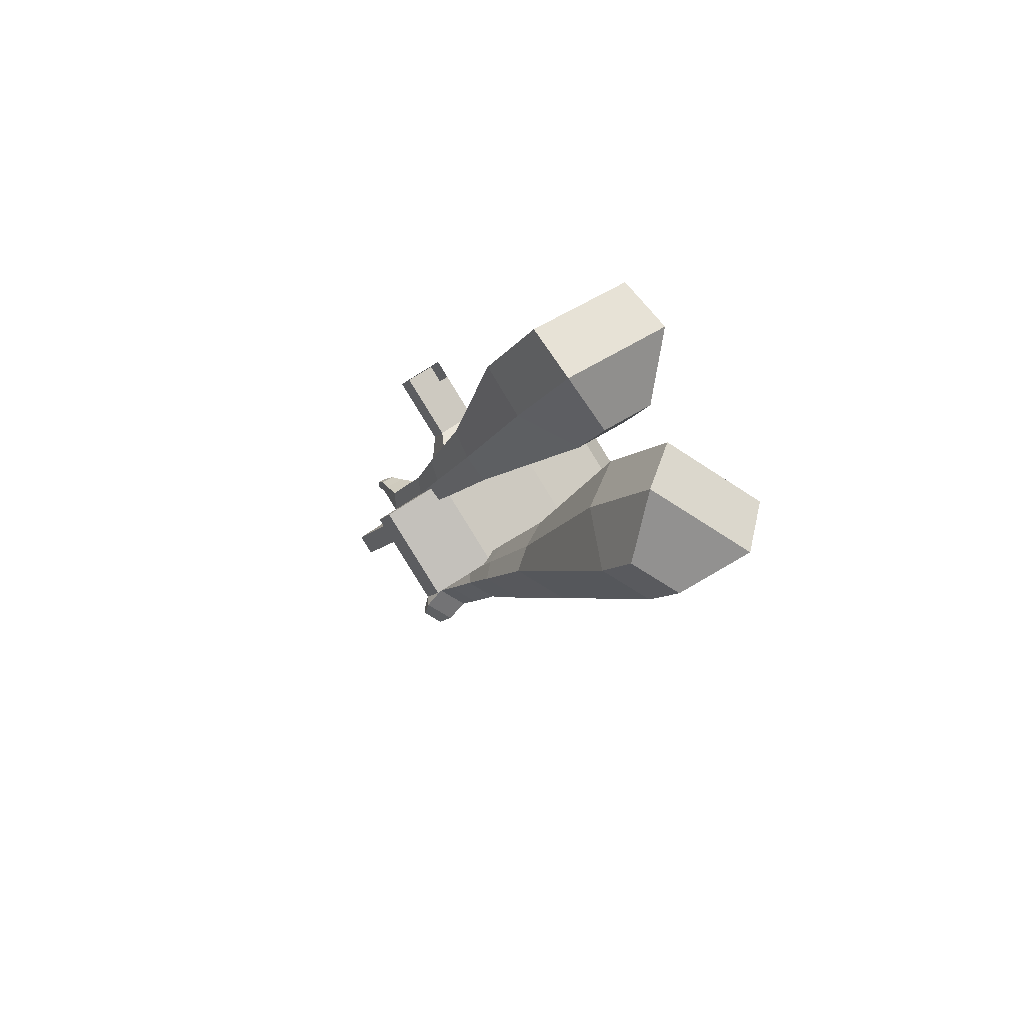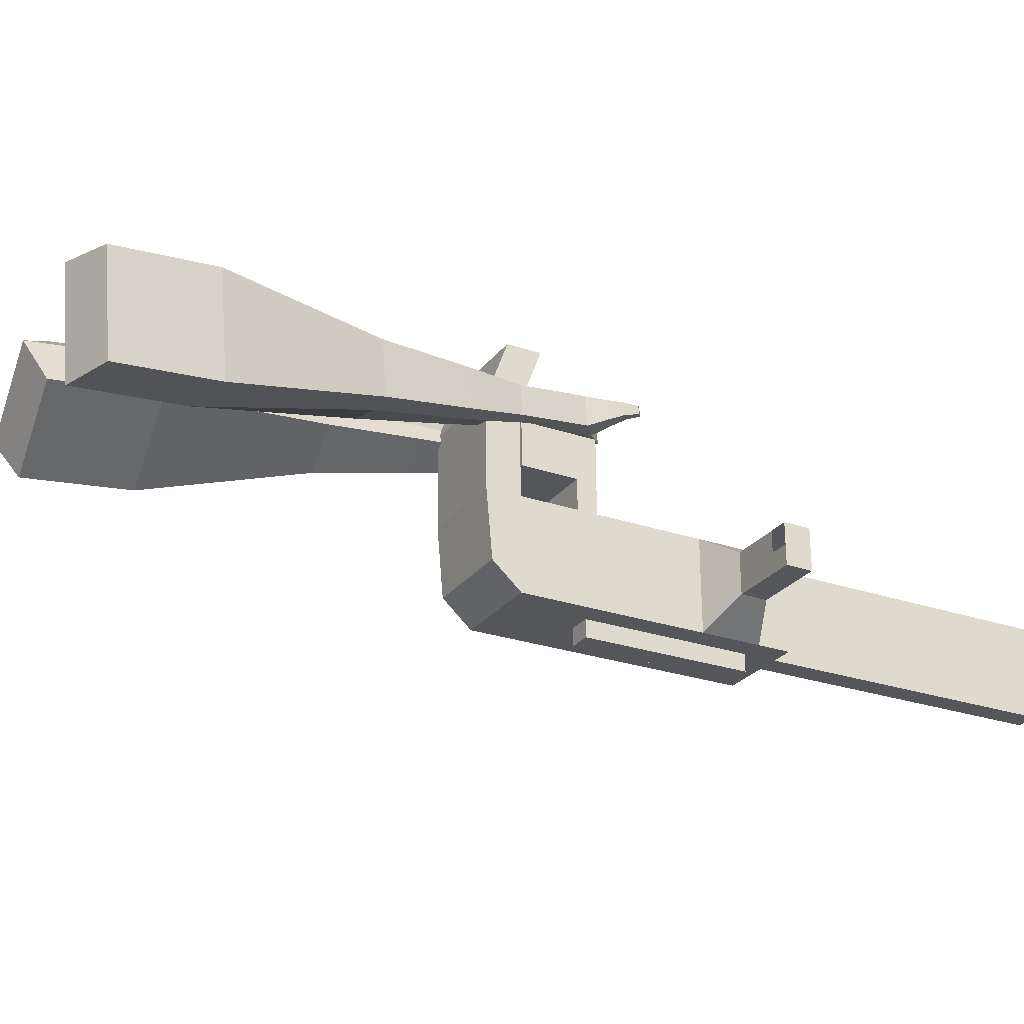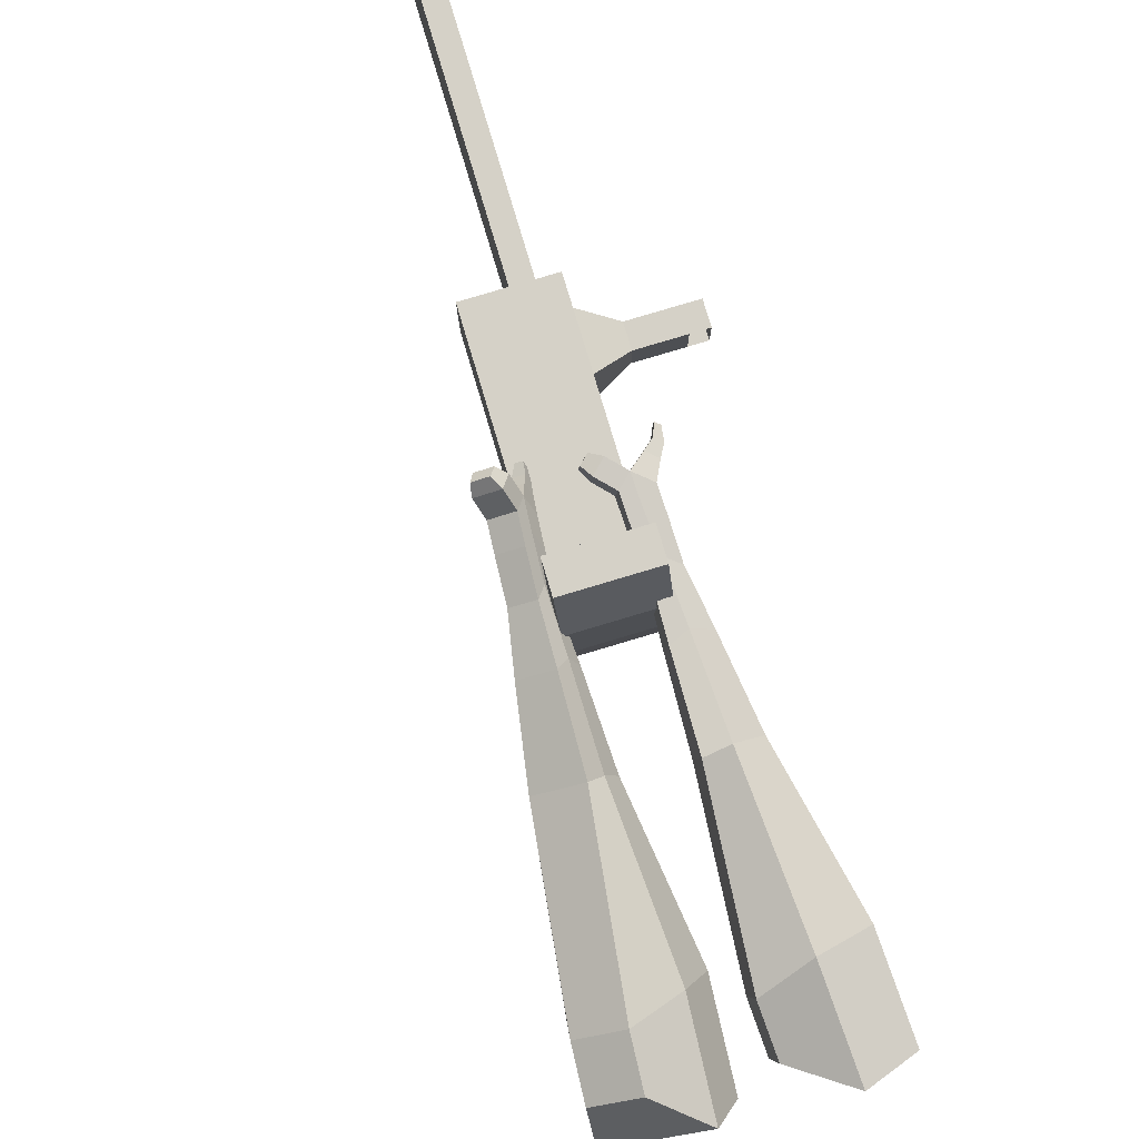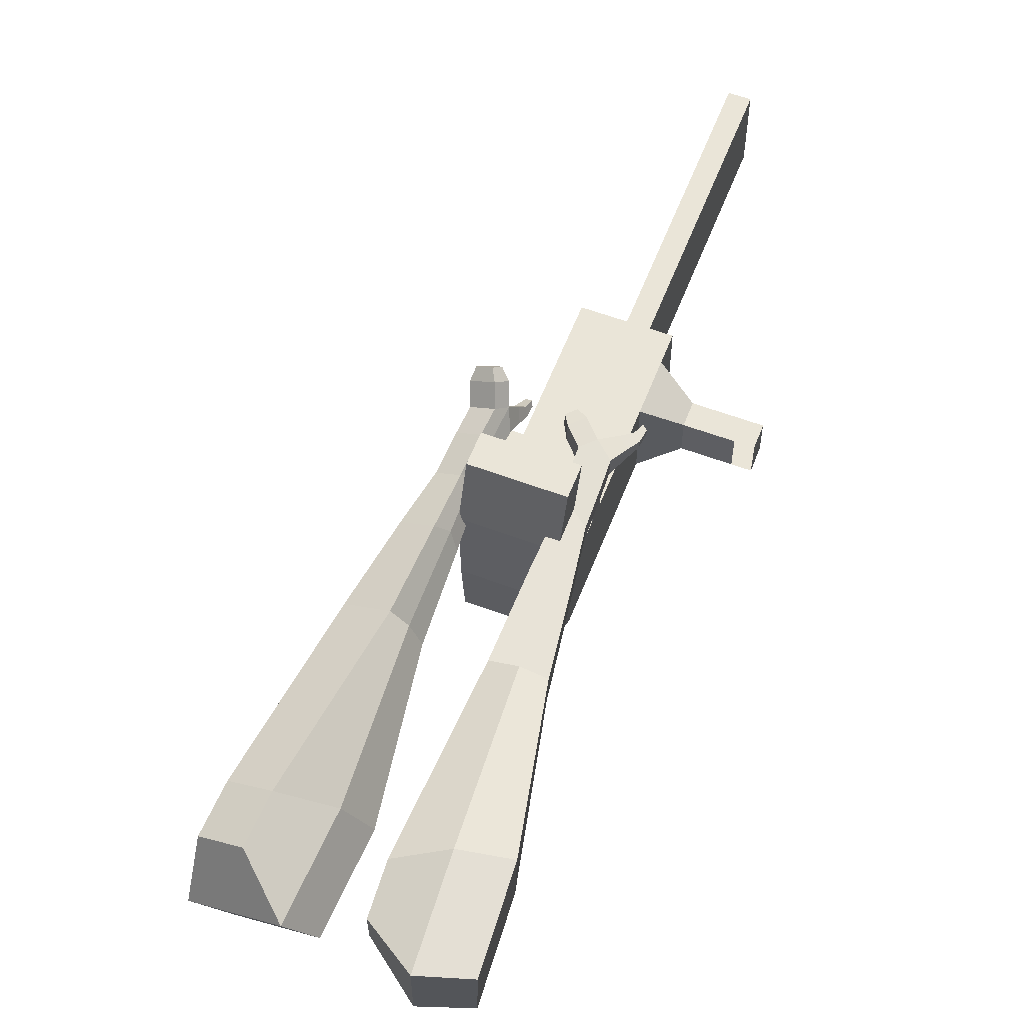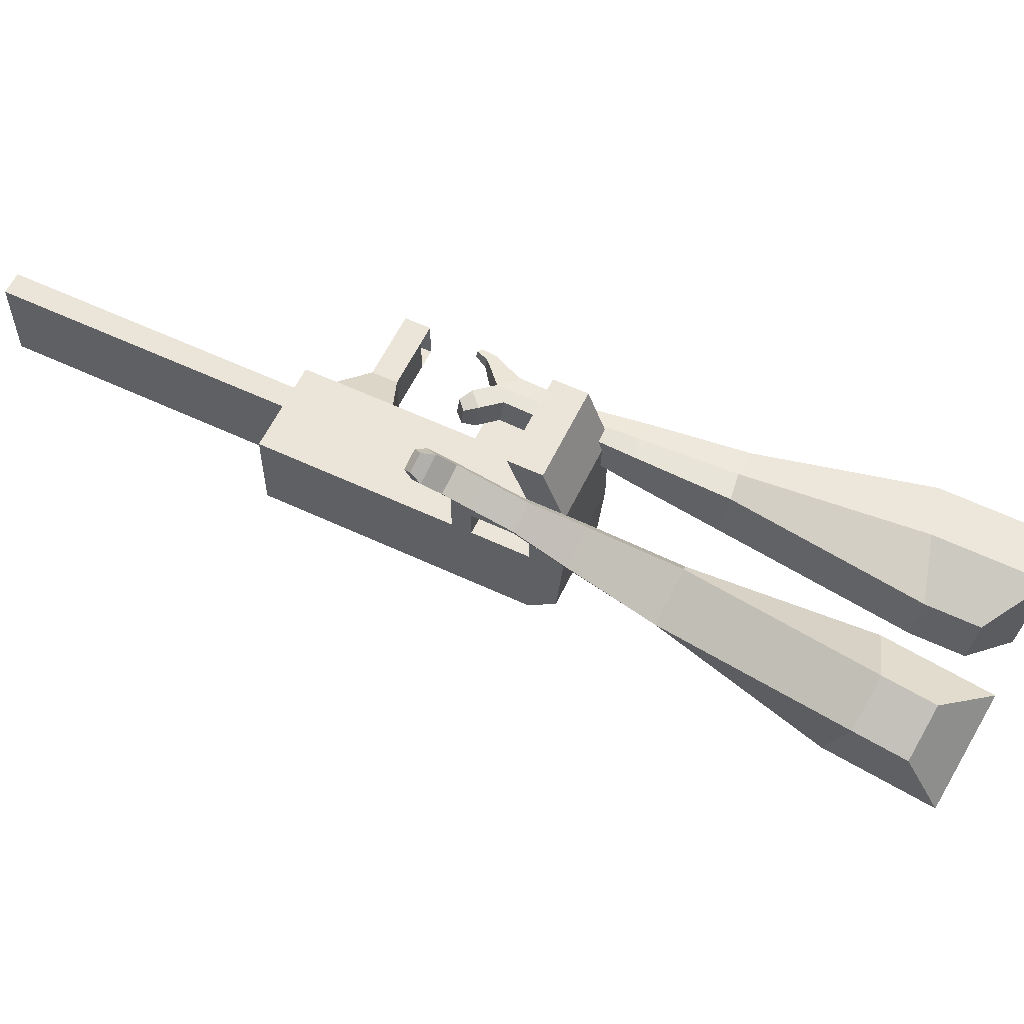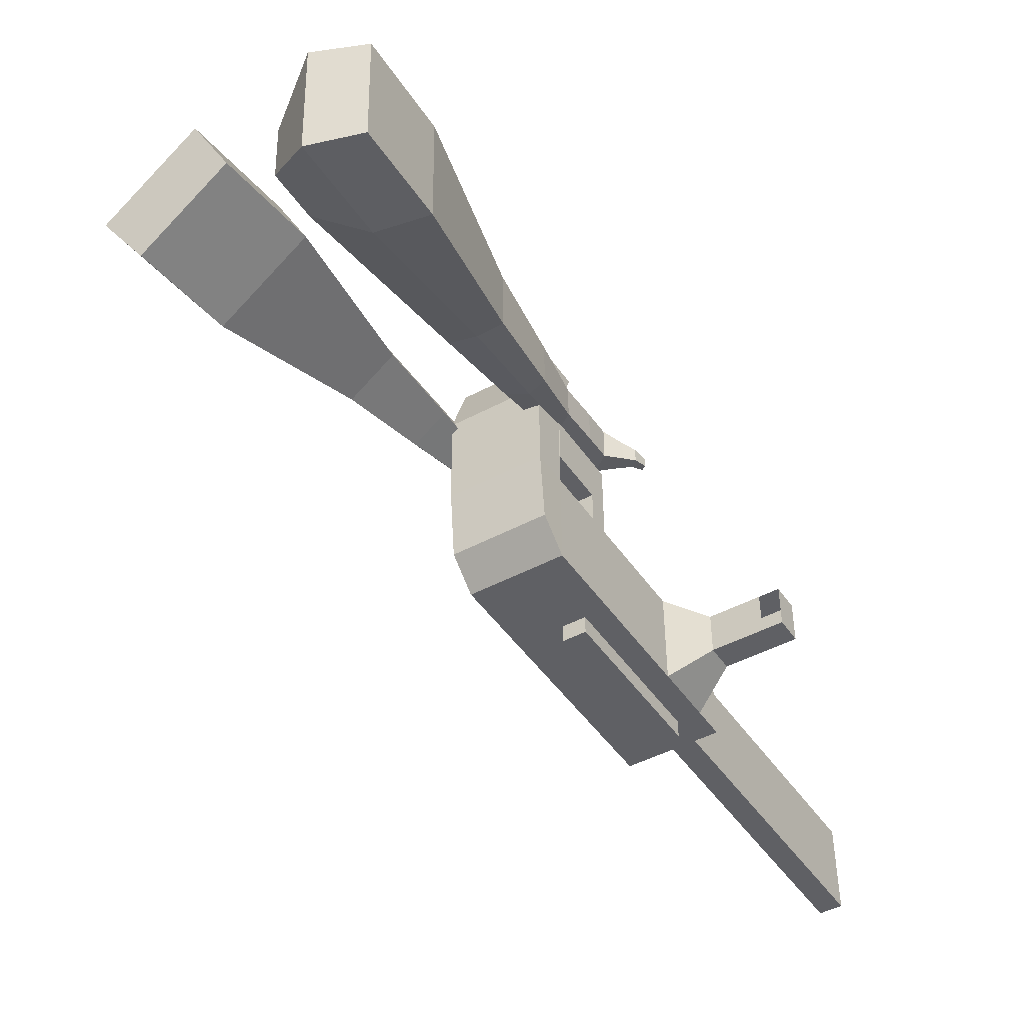
<metadata>
{"format":"obj","ext":"obj","renderer":"f3d","projection":"perspective","resolution":1024,"background":"white","views":[{"elev":54.6,"azim":-128.3,"up":"+Z"},{"elev":-25.9,"azim":28.6,"up":"+Y"},{"elev":79.1,"azim":-49.2,"up":"+Y"},{"elev":59.1,"azim":-11.3,"up":"+Y"},{"elev":59.1,"azim":-96.9,"up":"+Y"},{"elev":-45.0,"azim":-0.8,"up":"+Y"}]}
</metadata>
<code>
o Cube.046_Cube.010
v 366.6 237.4 -1021
v 367.9 17.02 -1021
v 485.3 238.1 -1207
v 486.5 17.65 -1207
v 180.9 236.3 -1140
v 182.2 15.92 -1140
v 299.5 237 -1326
v 300.8 16.56 -1326
v 203.3 236.5 -765.6
v 204.6 16.14 -765.5
v 18.84 15.04 -884.1
v 17.57 235.4 -884.2
v 129.4 236.1 -649.8
v 130.7 15.74 -649.8
v -55.07 14.65 -768.4
v -56.34 235 -768.4
v 85.76 235.9 -581.4
v 94.11 75.63 -592.7
v -91.65 74.53 -711.4
v -100 234.8 -700.1
v 128.2 455.9 -649.9
v -57.6 454.8 -768.5
v 84.49 455.6 -581.5
v -101.3 454.5 -700.1
v 228.8 236.7 -805.5
v 230.1 16.28 -805.4
v 43.05 235.6 -924.1
v 44.32 15.18 -924
v 202.9 309.3 -765.6
v 17.15 308.2 -884.2
v 228.4 309.4 -805.5
v 42.63 308.3 -924.1
v 202.3 414.9 -765.6
v 16.55 413.8 -884.2
v 227.8 415 -805.5
v 42.03 413.9 -924.1
v 130.7 308.9 -652.5
v -55.09 307.8 -771.1
v 130.1 414.5 -652.5
v -55.69 413.4 -771.1
v 154.9 592.8 -693.1
v -30.82 591.7 -811.7
v 111.3 592.6 -624.7
v -74.48 591.5 -743.3
v 443.4 237.8 -1142
v 444.7 17.43 -1141
v 257.6 236.7 -1260
v 258.9 16.33 -1260
v 392.4 237.5 -1266
v 393.7 17.1 -1266
v 273.8 236.9 -1081
v 275 16.47 -1081
v 110.5 236 -824.9
v 111.7 15.59 -824.8
v 36.54 235.6 -709.1
v 37.81 15.19 -709.1
v -7.124 235.4 -640.8
v 1.234 75.08 -652.1
v 35.28 455.3 -709.2
v -8.387 455.1 -640.8
v 137.2 15.73 -864.7
v 135.9 236.1 -864.8
v 110 308.8 -824.9
v 135.5 308.9 -864.8
v 109.4 414.3 -824.9
v 134.9 414.4 -864.8
v 37.79 308.4 -711.8
v 37.19 413.9 -711.8
v 62.06 592.3 -752.4
v 18.4 592 -684
v 351.8 16.88 -1201
v 350.5 237.3 -1201
v 438.8 237.8 -1237
v 321.5 16.74 -1051
v 158.2 15.87 -795.2
v 84.25 15.47 -679.4
v 47.67 75.35 -622.4
v 182.4 236.4 -835.1
v 182 309.2 -835.1
v 181.3 414.7 -835.2
v 397 237.6 -1171
v 440.1 17.38 -1237
v 320.2 237.1 -1051
v 156.9 236.3 -795.2
v 82.98 235.9 -679.5
v 39.32 235.6 -611.1
v 81.72 455.6 -679.5
v 38.05 455.4 -611.2
v 183.6 16 -835.1
v 156.5 309 -795.2
v 155.9 414.6 -795.3
v 84.23 308.6 -682.1
v 83.63 414.2 -682.1
v 108.5 592.5 -722.7
v 64.84 592.3 -654.4
v 398.2 17.15 -1171
v 183.9 -25.27 -835.1
v 137.4 -25.54 -864.7
v 398.5 -24.11 -1171
v 352 -24.39 -1201
v 275.3 -24.8 -1081
v 321.7 -24.53 -1051
v 500.6 176.7 -1058
v 466.7 176.5 -1005
v 467.3 79.06 -1005
v 501.2 79.25 -1058
v 540.8 176.9 -1032
v 506.9 176.8 -979.2
v 507.4 79.3 -979.2
v 541.4 79.48 -1032
v 602.2 177.3 -993.1
v 568.3 177.1 -940
v 568.8 79.66 -939.9
v 602.8 79.85 -993.1
v 641.7 177.5 -967.9
v 607.8 177.4 -914.7
v 608.4 79.9 -914.7
v 642.3 80.08 -967.8
v 829.8 19.47 -1847
v 783.4 19.2 -1877
v 782.1 239.6 -1877
v 828.5 239.9 -1847
f 45 46 4 3
f 49 50 8 7
f 47 48 6 5
f 26 25 9 10
f 72 47 5 51
f 96 46 2 74
f 10 9 13 14
f 84 9 29 90
f 89 26 10 75
f 27 28 11 12
f 76 14 18 77
f 75 10 14 76
f 12 11 15 16
f 53 12 16 55
f 86 77 18 17
f 16 15 19 20
f 16 20 24 22
f 14 13 17 18
f 59 22 42 69
f 86 17 23 88
f 17 13 21 23
f 55 16 22 59
f 5 6 28 27
f 74 2 26 89
f 51 5 27 62
f 2 1 25 26
f 32 30 34 36
f 62 27 32 64
f 27 12 30 32
f 9 25 31 29
f 66 36 34 65
f 90 29 37 92
f 64 32 36 66
f 29 31 35 33
f 92 37 39 93
f 29 33 39 37
f 34 30 38 40
f 65 34 40 68
f 69 42 44 70
f 23 21 41 43
f 88 23 43 95
f 22 24 44 42
f 82 4 46 96
f 49 7 47 72
f 7 8 48 47
f 46 45 103 106
f 73 49 72 81
f 8 50 71 48
f 24 60 70 44
f 94 69 70 95
f 91 65 68 93
f 38 67 68 40
f 79 64 66 80
f 30 63 67 38
f 80 66 65 91
f 78 62 64 79
f 83 51 62 78
f 6 52 61 28
f 85 55 59 87
f 20 57 60 24
f 87 59 69 94
f 20 19 58 57
f 84 53 55 85
f 11 54 56 15
f 15 56 58 19
f 28 61 54 11
f 12 53 63 30
f 48 71 52 6
f 81 72 51 83
f 50 49 121 120
f 3 4 82 73
f 45 81 83 1
f 9 84 85 13
f 21 87 94 41
f 13 85 87 21
f 1 83 78 25
f 25 78 79 31
f 35 80 91 33
f 31 79 80 35
f 33 91 93 39
f 41 94 95 43
f 3 73 81 45
f 50 82 96 71
f 60 88 95 70
f 67 92 93 68
f 63 90 92 67
f 52 71 100 101
f 57 86 88 60
f 57 58 77 86
f 54 75 76 56
f 56 76 77 58
f 61 89 75 54
f 53 84 90 63
f 89 61 98 97
f 101 102 97 98
f 100 99 102 101
f 61 52 101 98
f 74 89 97 102
f 71 96 99 100
f 96 74 102 99
f 106 103 107 110
f 1 2 105 104
f 2 46 106 105
f 45 1 104 103
f 109 110 114 113
f 104 105 109 108
f 105 106 110 109
f 103 104 108 107
f 113 114 118 117
f 107 108 112 111
f 110 107 111 114
f 108 109 113 112
f 116 117 118 115
f 111 112 116 115
f 114 111 115 118
f 122 119 120 121
f 82 50 120 119
f 73 82 119 122
f 49 73 122 121
o Cube.047_Cube.022
v -251.3 450.9 288.9
v -249.4 211 259.4
v -134.2 477.5 79.21
v -132.3 237.7 49.75
v -433.7 411.6 114.1
v -432.7 288.6 99.03
v -373.6 425.3 6.635
v -372.6 302.3 -8.473
v 5.449 340.7 -308.3
v 4.467 466.4 -292.9
v -106.2 473 -353.9
v -105.3 347.4 -369.4
v 95.01 382 -501.1
v 94.29 474.4 -489.8
v 12.89 479.2 -534.6
v 13.62 386.9 -546
v 149.3 410 -622.5
v 148.7 477.5 -614.2
v 89.26 481 -647
v 89.79 413.5 -655.3
v -248.8 489.2 37.81
v -246.8 234.6 6.532
v -373.2 460.9 260.4
v -371.2 206.3 229.1
v -48.2 474.2 -327.8
v -47.16 340.8 -344.2
v 62.71 481.7 -528.2
v 63.48 383.7 -540.3
v 132.2 484.3 -653.9
v 132.7 412.7 -662.8
v 198 420.2 -702.4
v 197.4 487.7 -694.2
v 180.6 495.9 -745.1
v 181.1 424.2 -753.9
v 138.3 424.9 -744.8
v 137.7 492.4 -736.5
v 231.8 427.6 -760.5
v 231.3 495.1 -752.2
v 214.4 503.3 -803.2
v 215 431.6 -812
v 172.1 432.3 -802.9
v 171.6 499.8 -794.6
v 273.8 442.8 -782.7
v 273.5 486.3 -777.4
v 262.6 491.6 -810.2
v 263 445.5 -815.9
v 203.5 438.2 -866.2
v 160.6 438.9 -857
v 160.1 506.4 -848.7
v 202.9 509.9 -857.4
v 303 452 -797.3
v 302.8 481.3 -793.7
v 295.5 484.9 -815.8
v 295.7 453.8 -819.6
v 325.1 460.8 -822.2
v 325 479.1 -820
v 320.4 481.4 -833.8
v 320.6 461.9 -836.2
v 190 453.5 -892.4
v 161.5 453.9 -886.3
v 161.2 498.8 -880.8
v 189.7 501.2 -886.5
f 123 124 126 125
f 130 129 133 134
f 129 130 128 127
f 145 146 124 123
f 143 129 127 145
f 144 126 124 146
f 134 133 137 138
f 143 125 132 147
f 144 130 134 148
f 125 126 131 132
f 150 138 142 152
f 147 132 136 149
f 148 134 138 150
f 132 131 135 136
f 141 151 155 158
f 136 135 139 140
f 138 137 141 142
f 149 136 140 151
f 137 149 151 141
f 140 139 153 154
f 131 148 150 135
f 133 147 149 137
f 135 150 152 139
f 126 144 148 131
f 129 143 147 133
f 130 144 146 128
f 125 143 145 123
f 127 128 146 145
f 157 158 164 163
f 153 156 162 159
f 142 141 158 157
f 151 140 154 155
f 139 152 156 153
f 152 142 157 156
f 164 161 172 171
f 160 159 165 166
f 155 154 160 161
f 158 155 161 164
f 156 157 163 162
f 154 153 159 160
f 168 167 175 176
f 159 162 168 165
f 161 160 166 167
f 162 161 167 168
f 171 172 184 183
f 162 163 170 169
f 163 164 171 170
f 161 162 169 172
f 176 175 179 180
f 167 166 174 175
f 165 168 176 173
f 166 165 173 174
f 178 177 180 179
f 175 174 178 179
f 173 176 180 177
f 174 173 177 178
f 184 181 182 183
f 169 170 182 181
f 172 169 181 184
f 170 171 183 182
o Cube.048_Cube.024
v -527.5 324.4 100.6
v -690.4 203.7 -31.09
v -386.2 346.3 -94.26
v -549.1 225.6 -225.9
v -642 508.6 -34.79
v -725.5 446.7 -102.3
v -569.5 519.8 -134.7
v -653 457.9 -202.2
v -308.9 339.1 -521.3
v -223.6 402.3 -452.4
v -280.8 511.4 -481.6
v -366.1 448.2 -550.5
v -179.4 381.4 -689.6
v -116.7 427.9 -638.9
v -158.7 508.1 -660.4
v -221.4 461.6 -711.1
v -97.79 410.7 -794.3
v -51.97 444.7 -757.2
v -82.7 503.3 -772.9
v -128.5 469.3 -810
v -446.6 452.5 -103.3
v -619.4 324.4 -243.1
v -596.6 429.2 103.5
v -769.4 301.1 -36.24
v -246.3 459.3 -469.4
v -336.9 392.2 -542.6
v -124.7 471.2 -663.3
v -191.3 421.8 -717.1
v -50.04 477.5 -785.8
v -98.69 441.4 -825.2
v -41.19 416.2 -869.3
v 4.627 450.1 -832.2
v 9.696 488.8 -870.1
v -38.95 452.7 -909.4
v -69.27 479.7 -892.8
v -23.45 513.7 -855.8
v -1.119 421.3 -923.5
v 44.7 455.2 -886.4
v 49.77 493.9 -924.3
v 1.126 457.8 -963.6
v -29.19 484.8 -947
v 16.63 518.8 -910
v 42.6 409.3 -944.4
v 72.09 431.2 -920.5
v 75.36 456 -944.9
v 44.05 432.8 -970.2
v 9.283 493.1 -1006
v -21.04 520.1 -989.4
v 24.79 554 -952.4
v 57.93 529.1 -966.7
v 71.82 399.8 -958.7
v 91.7 414.6 -942.6
v 93.9 431.3 -959.1
v 72.79 415.7 -976.1
v 98.13 399.7 -981
v 110.6 408.9 -971
v 111.9 419.4 -981.2
v 98.74 409.6 -991.9
v 16.51 522.4 -1020
v -3.648 540.4 -1009
v 26.82 563 -984
v 48.86 546.4 -993.5
f 185 186 188 187
f 192 191 195 196
f 191 192 190 189
f 207 208 186 185
f 205 191 189 207
f 206 188 186 208
f 196 195 199 200
f 205 187 194 209
f 206 192 196 210
f 187 188 193 194
f 212 200 204 214
f 209 194 198 211
f 210 196 200 212
f 194 193 197 198
f 203 213 217 220
f 198 197 201 202
f 200 199 203 204
f 211 198 202 213
f 199 211 213 203
f 202 201 215 216
f 193 210 212 197
f 195 209 211 199
f 197 212 214 201
f 188 206 210 193
f 191 205 209 195
f 192 206 208 190
f 187 205 207 185
f 189 190 208 207
f 219 220 226 225
f 215 218 224 221
f 204 203 220 219
f 213 202 216 217
f 201 214 218 215
f 214 204 219 218
f 226 223 234 233
f 222 221 227 228
f 217 216 222 223
f 220 217 223 226
f 218 219 225 224
f 216 215 221 222
f 230 229 237 238
f 221 224 230 227
f 223 222 228 229
f 224 223 229 230
f 233 234 246 245
f 224 225 232 231
f 225 226 233 232
f 223 224 231 234
f 238 237 241 242
f 229 228 236 237
f 227 230 238 235
f 228 227 235 236
f 240 239 242 241
f 237 236 240 241
f 235 238 242 239
f 236 235 239 240
f 246 243 244 245
f 231 232 244 243
f 234 231 243 246
f 232 233 245 244

</code>
